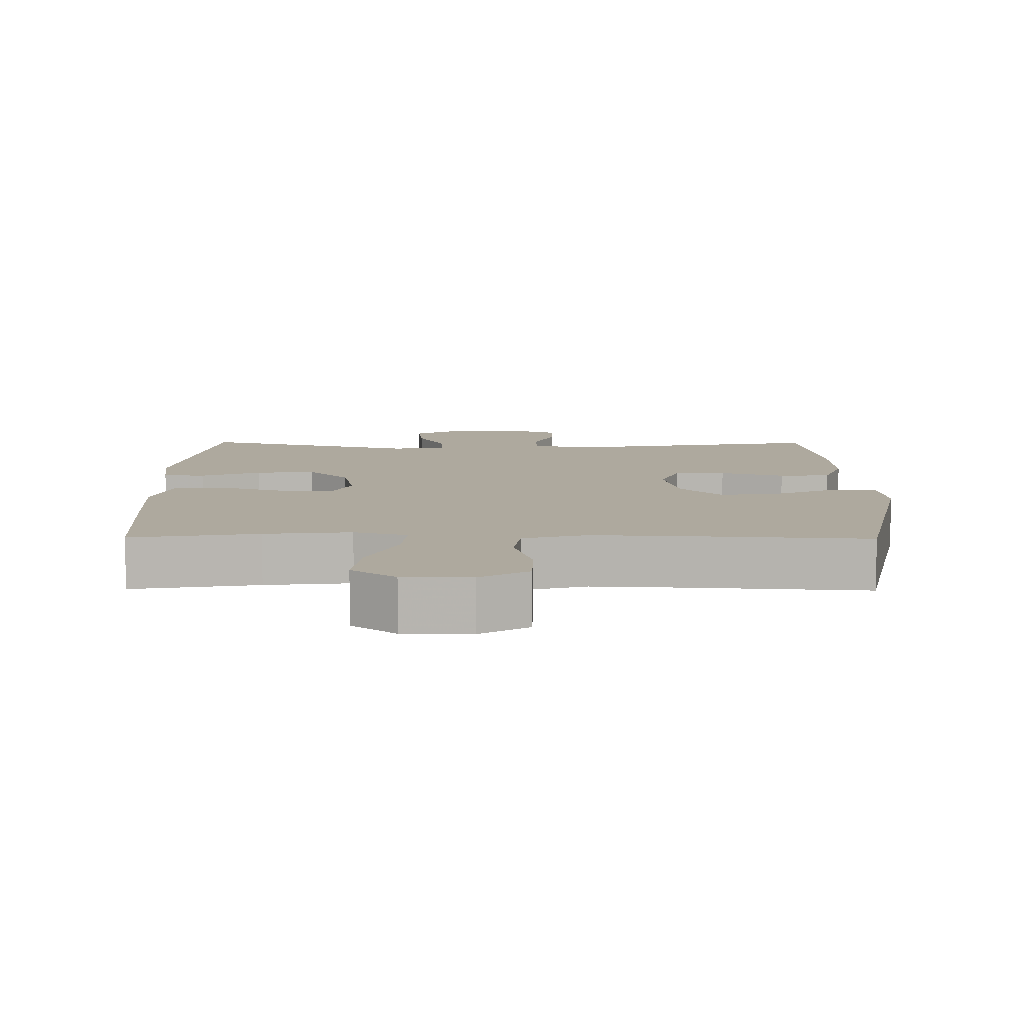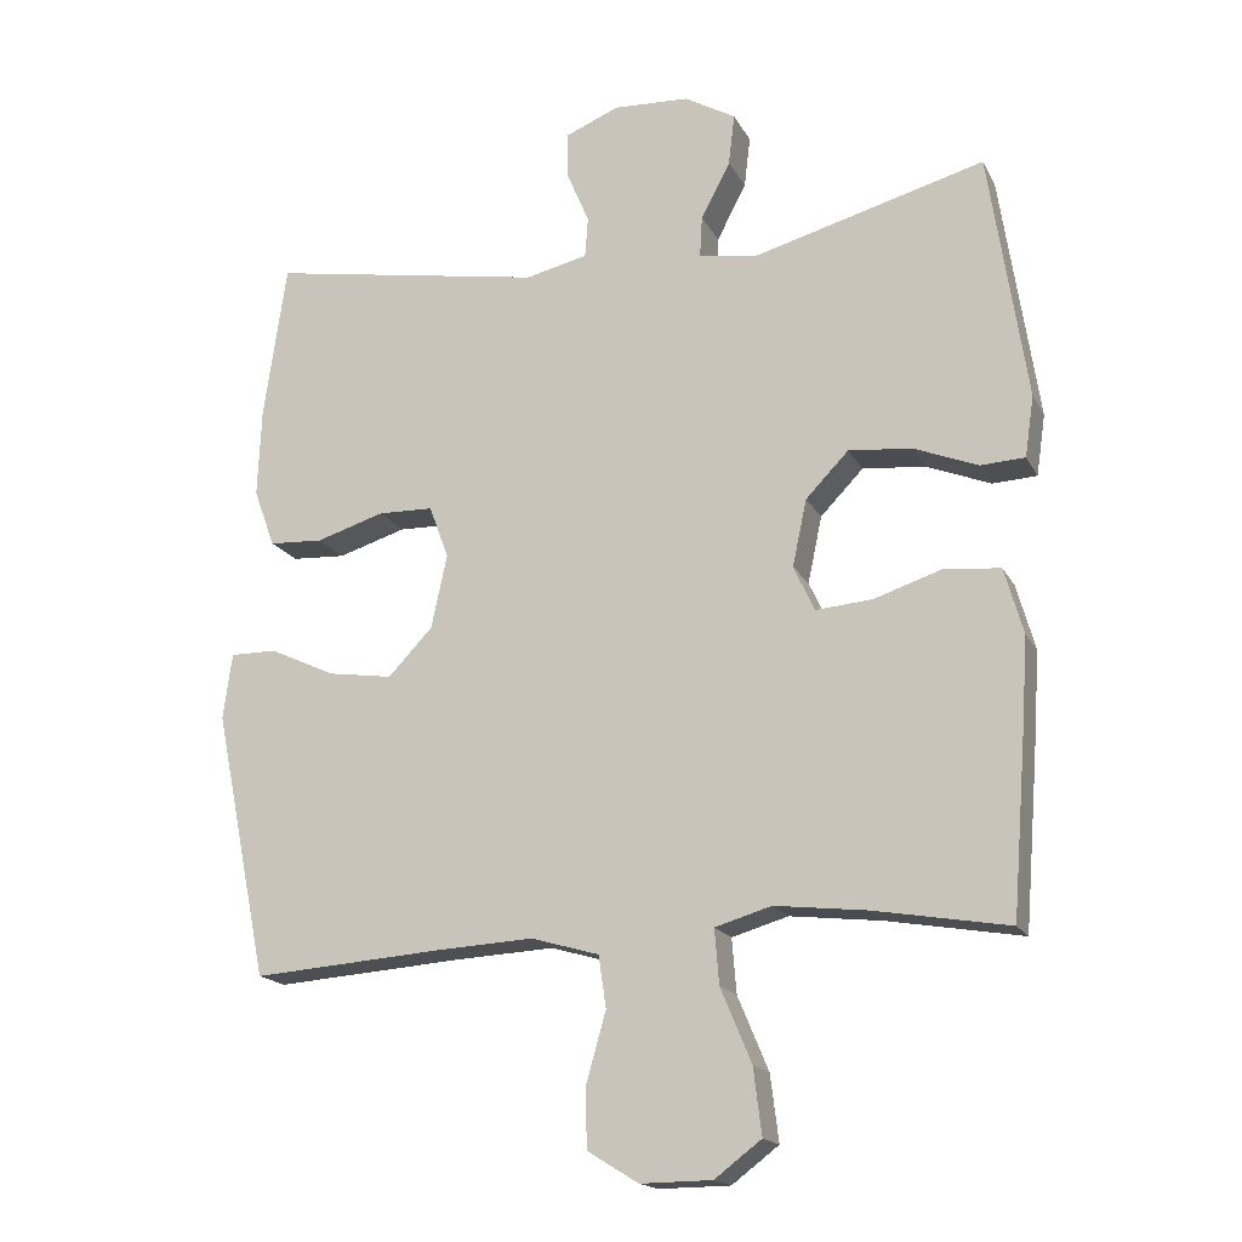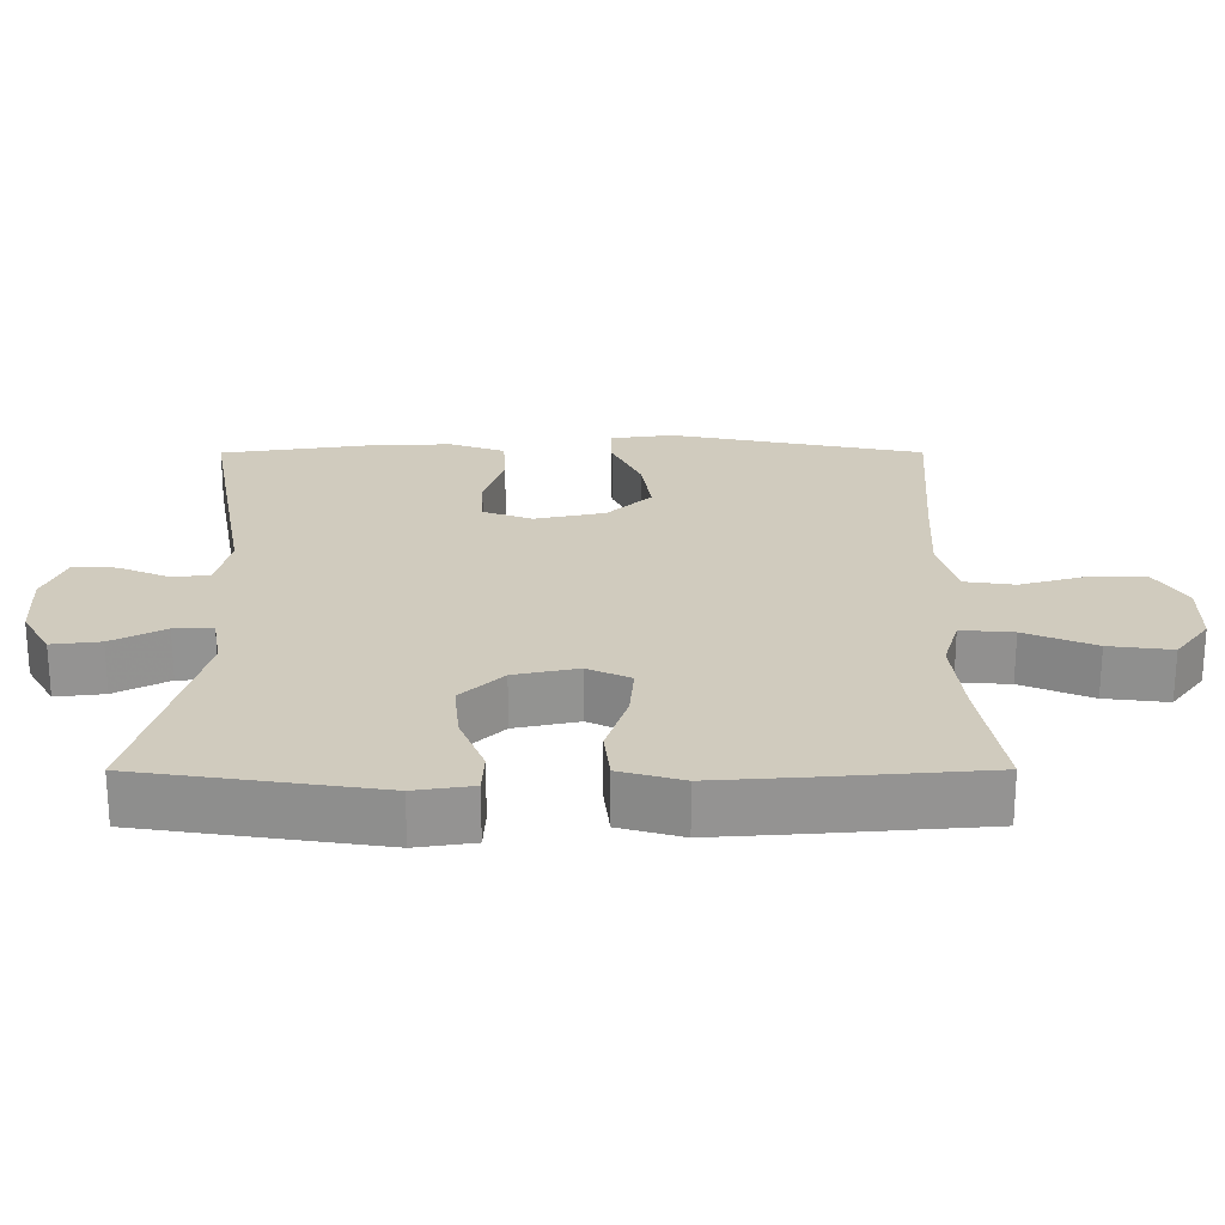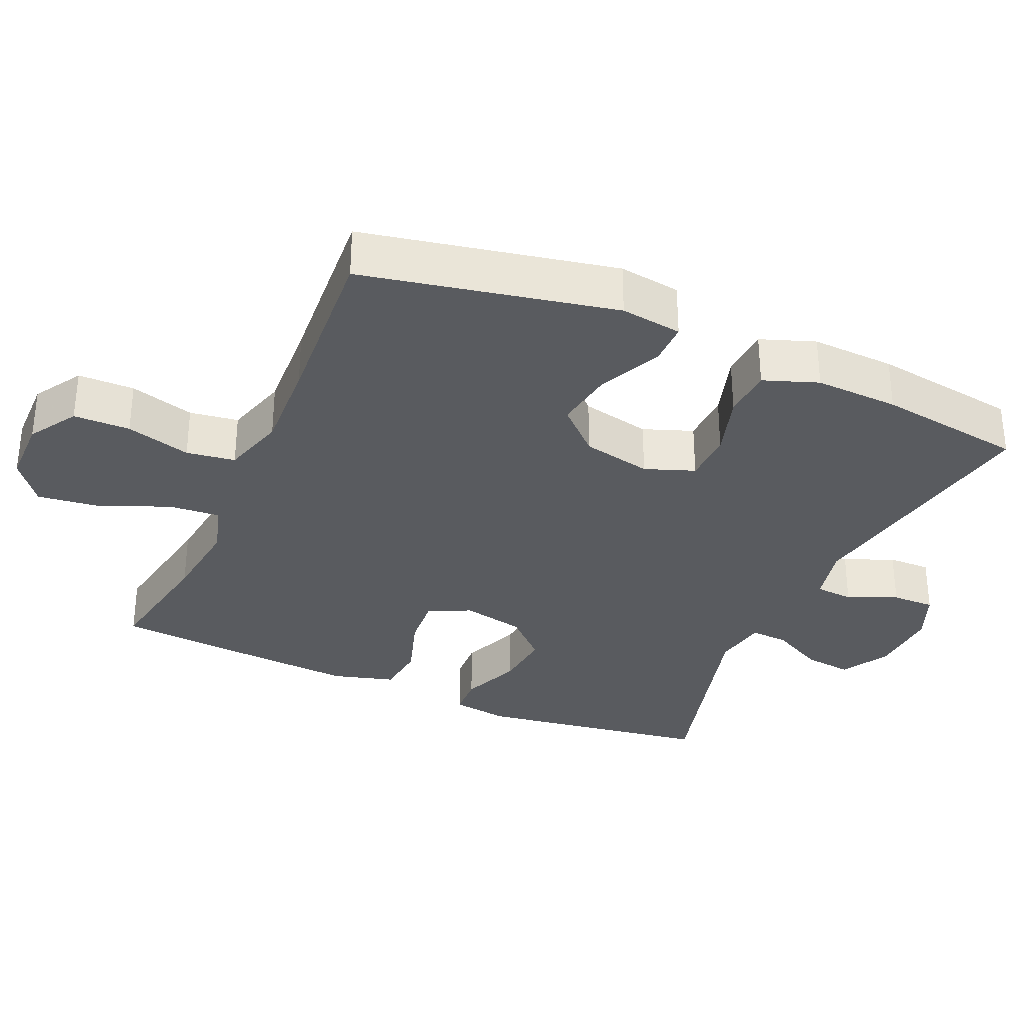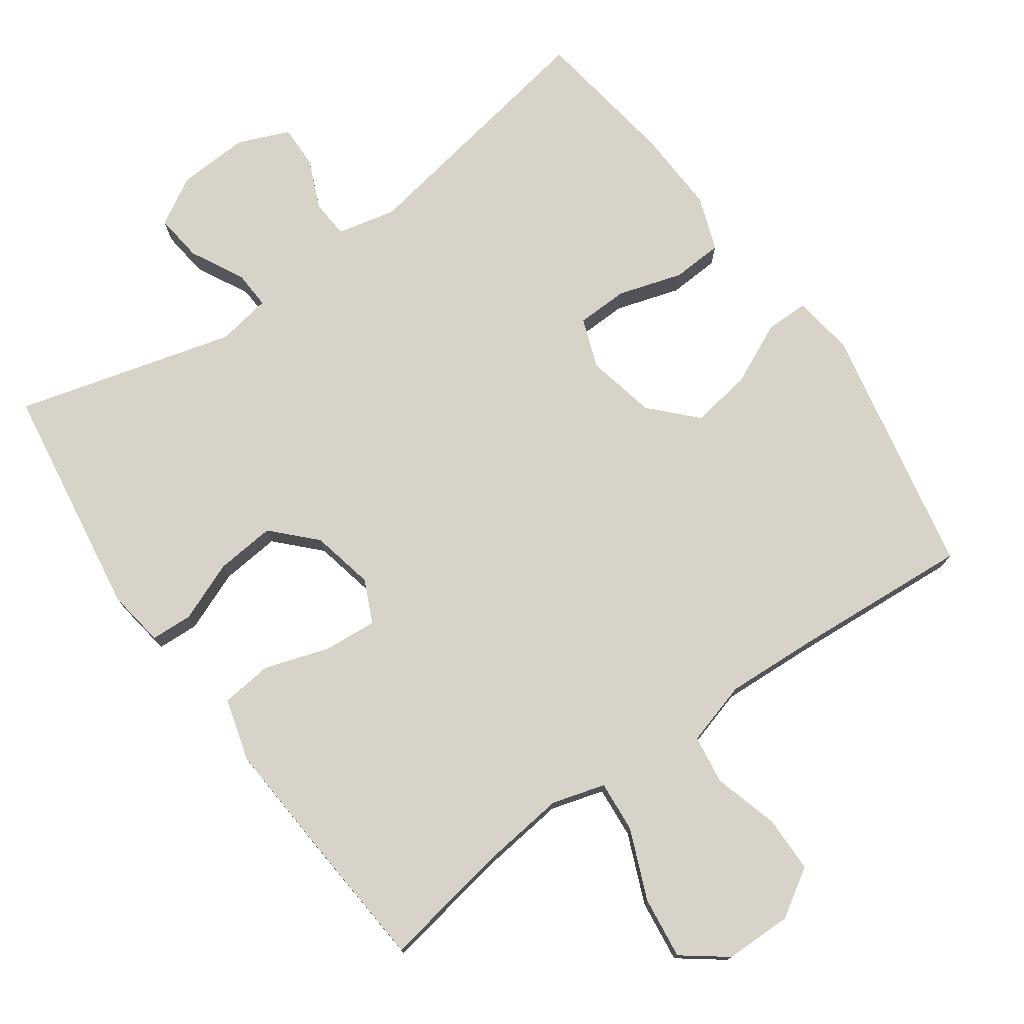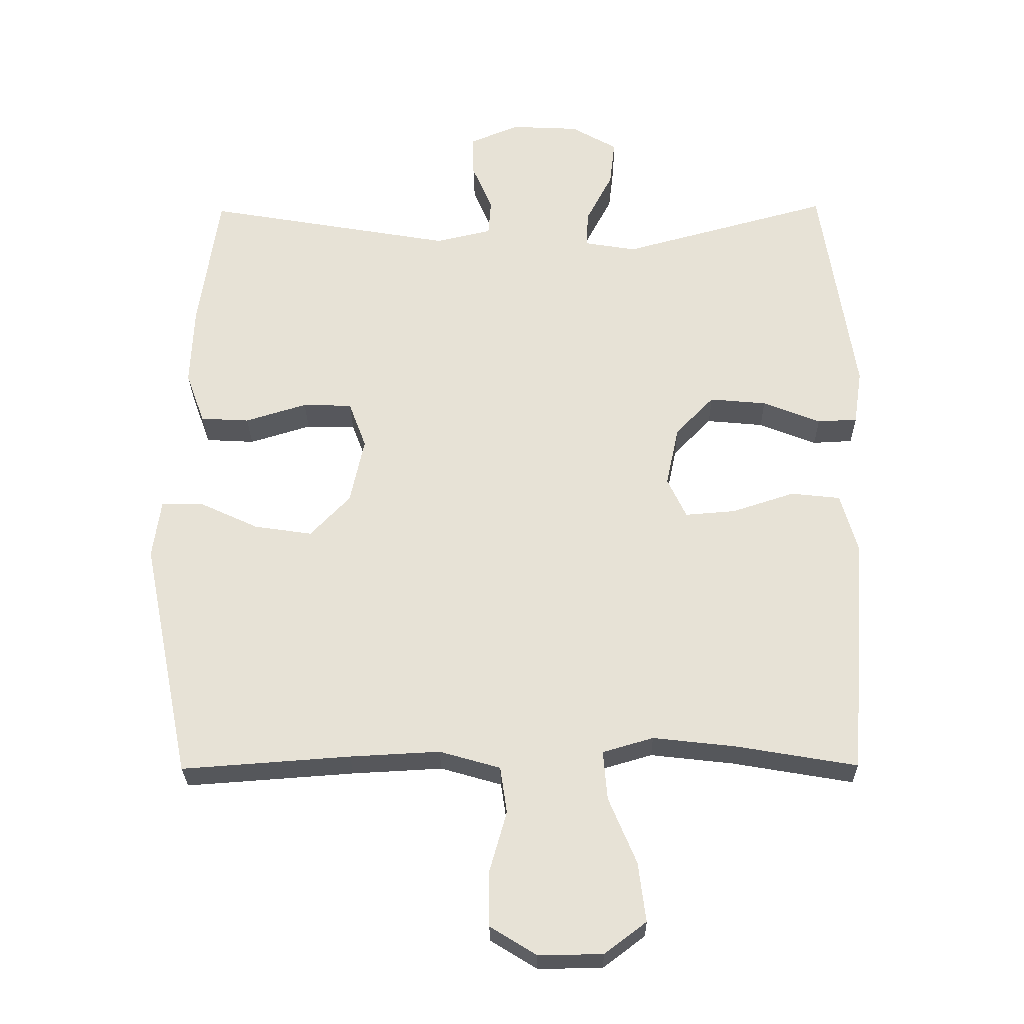
<metadata>
{"format":"obj","ext":"obj","renderer":"f3d","projection":"perspective","resolution":1024,"background":"white","views":[{"elev":9.0,"azim":-179.4,"up":"+Y"},{"elev":-17.3,"azim":20.1,"up":"+Z"},{"elev":23.6,"azim":89.9,"up":"+Y"},{"elev":-32.4,"azim":-113.8,"up":"+Y"},{"elev":75.8,"azim":144.5,"up":"+Y"},{"elev":-27.4,"azim":0.8,"up":"+Z"}]}
</metadata>
<code>
v 0.5 0.07 0.5
v 0.55 0.07 0.168
v 0.538 0.07 0.087
v 0.479 0.07 0.084
v 0.394 0.07 0.118
v 0.31 0.07 0.126
v 0.253 0.07 0.067
v 0.234 0.07 -0.022
v 0.262 0.07 -0.082
v 0.337 0.07 -0.076
v 0.429 0.07 -0.046
v 0.502 0.07 -0.054
v 0.527 0.07 -0.142
v 0.518 0.07 -0.275
v 0.5 0.07 -0.5
v 0.321 0.07 -0.469
v 0.199 0.07 -0.455
v 0.124 0.07 -0.477
v 0.13 0.07 -0.55
v 0.171 0.07 -0.648
v 0.182 0.07 -0.736
v 0.12 0.07 -0.783
v 0.025 0.07 -0.784
v -0.043 0.07 -0.742
v -0.044 0.07 -0.662
v -0.018 0.07 -0.57
v -0.028 0.07 -0.501
v -0.118 0.07 -0.475
v -0.251 0.07 -0.482
v -0.5 0.07 -0.5
v -0.572 0.07 -0.144
v -0.56 0.07 -0.057
v -0.499 0.07 -0.057
v -0.411 0.07 -0.098
v -0.325 0.07 -0.111
v -0.266 0.07 -0.049
v -0.245 0.07 0.049
v -0.271 0.07 0.119
v -0.344 0.07 0.121
v -0.435 0.07 0.093
v -0.507 0.07 0.097
v -0.535 0.07 0.174
v -0.53 0.07 0.293
v -0.5 0.07 0.5
v -0.133 0.07 0.436
v -0.05 0.07 0.455
v -0.046 0.07 0.509
v -0.076 0.07 0.579
v -0.077 0.07 0.64
v -0.005 0.07 0.67
v 0.096 0.07 0.665
v 0.164 0.07 0.626
v 0.156 0.07 0.558
v 0.117 0.07 0.483
v 0.114 0.07 0.429
v 0.191 0.07 0.416
v 0.5 0 0.5
v 0.55 0 0.168
v 0.538 0 0.087
v 0.479 0 0.084
v 0.394 0 0.118
v 0.31 0 0.126
v 0.253 0 0.067
v 0.234 0 -0.022
v 0.262 0 -0.082
v 0.337 0 -0.076
v 0.429 0 -0.046
v 0.502 0 -0.054
v 0.527 0 -0.142
v 0.518 0 -0.275
v 0.5 0 -0.5
v 0.321 0 -0.469
v 0.199 0 -0.455
v 0.124 0 -0.477
v 0.13 0 -0.55
v 0.171 0 -0.648
v 0.182 0 -0.736
v 0.12 0 -0.783
v 0.025 0 -0.784
v -0.043 0 -0.742
v -0.044 0 -0.662
v -0.018 0 -0.57
v -0.028 0 -0.501
v -0.118 0 -0.475
v -0.251 0 -0.482
v -0.5 0 -0.5
v -0.572 0 -0.144
v -0.56 0 -0.057
v -0.499 0 -0.057
v -0.411 0 -0.098
v -0.325 0 -0.111
v -0.266 0 -0.049
v -0.245 0 0.049
v -0.271 0 0.119
v -0.344 0 0.121
v -0.435 0 0.093
v -0.507 0 0.097
v -0.535 0 0.174
v -0.53 0 0.293
v -0.5 0 0.5
v -0.133 0 0.436
v -0.05 0 0.455
v -0.046 0 0.509
v -0.076 0 0.579
v -0.077 0 0.64
v -0.005 0 0.67
v 0.096 0 0.665
v 0.164 0 0.626
v 0.156 0 0.558
v 0.117 0 0.483
v 0.114 0 0.429
v 0.191 0 0.416
f 52 53 54
f 51 52 54
f 50 51 54
f 49 50 54
f 48 49 54
f 47 48 54
f 46 47 54 55
f 45 46 55 56
f 43 44 45
f 42 43 45
f 41 42 45
f 40 41 45
f 39 40 45
f 38 39 45 56
f 32 33 34
f 31 32 34
f 30 31 34
f 29 30 34
f 28 29 34 35
f 27 28 35 36
f 24 25 26
f 23 24 26
f 22 23 26
f 21 22 26
f 20 21 26
f 19 20 26
f 18 19 26 27
f 27 36 37
f 18 27 37
f 17 18 37
f 14 15 16
f 13 14 16
f 12 13 16
f 11 12 16
f 10 11 16
f 9 10 16 17
f 3 4 5
f 2 3 5
f 1 2 5
f 56 1 5
f 56 5 6
f 38 56 6 7
f 17 37 38
f 9 17 38
f 8 9 38
f 7 8 38
f 110 109 108
f 110 108 107
f 110 107 106
f 110 106 105
f 110 105 104
f 110 104 103
f 111 110 103 102
f 112 111 102 101
f 101 100 99
f 101 99 98
f 101 98 97
f 101 97 96
f 101 96 95
f 112 101 95 94
f 90 89 88
f 90 88 87
f 90 87 86
f 90 86 85
f 91 90 85 84
f 92 91 84 83
f 82 81 80
f 82 80 79
f 82 79 78
f 82 78 77
f 82 77 76
f 82 76 75
f 83 82 75 74
f 93 92 83
f 93 83 74
f 93 74 73
f 72 71 70
f 72 70 69
f 72 69 68
f 72 68 67
f 72 67 66
f 73 72 66 65
f 61 60 59
f 61 59 58
f 61 58 57
f 61 57 112
f 62 61 112
f 63 62 112 94
f 94 93 73
f 94 73 65
f 94 65 64
f 94 64 63
f 1 57 58 2
f 2 58 59 3
f 3 59 60 4
f 4 60 61 5
f 5 61 62 6
f 6 62 63 7
f 7 63 64 8
f 8 64 65 9
f 9 65 66 10
f 10 66 67 11
f 11 67 68 12
f 12 68 69 13
f 13 69 70 14
f 14 70 71 15
f 15 71 72 16
f 16 72 73 17
f 17 73 74 18
f 18 74 75 19
f 19 75 76 20
f 20 76 77 21
f 21 77 78 22
f 22 78 79 23
f 23 79 80 24
f 24 80 81 25
f 25 81 82 26
f 26 82 83 27
f 27 83 84 28
f 28 84 85 29
f 29 85 86 30
f 30 86 87 31
f 31 87 88 32
f 32 88 89 33
f 33 89 90 34
f 34 90 91 35
f 35 91 92 36
f 36 92 93 37
f 37 93 94 38
f 38 94 95 39
f 39 95 96 40
f 40 96 97 41
f 41 97 98 42
f 42 98 99 43
f 43 99 100 44
f 44 100 101 45
f 45 101 102 46
f 46 102 103 47
f 47 103 104 48
f 48 104 105 49
f 49 105 106 50
f 50 106 107 51
f 51 107 108 52
f 52 108 109 53
f 53 109 110 54
f 54 110 111 55
f 55 111 112 56
f 56 112 57 1

</code>
